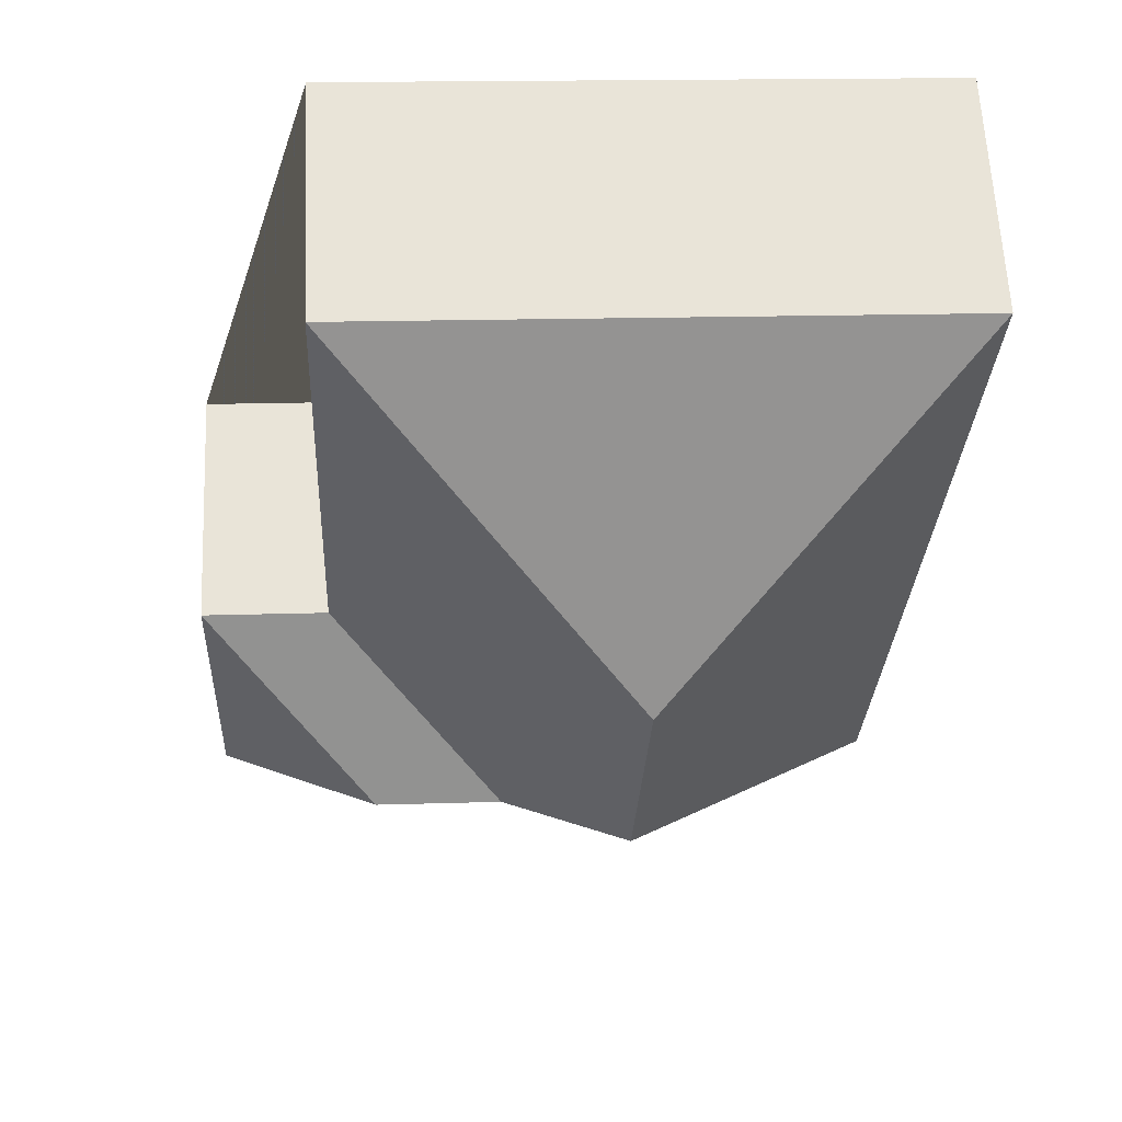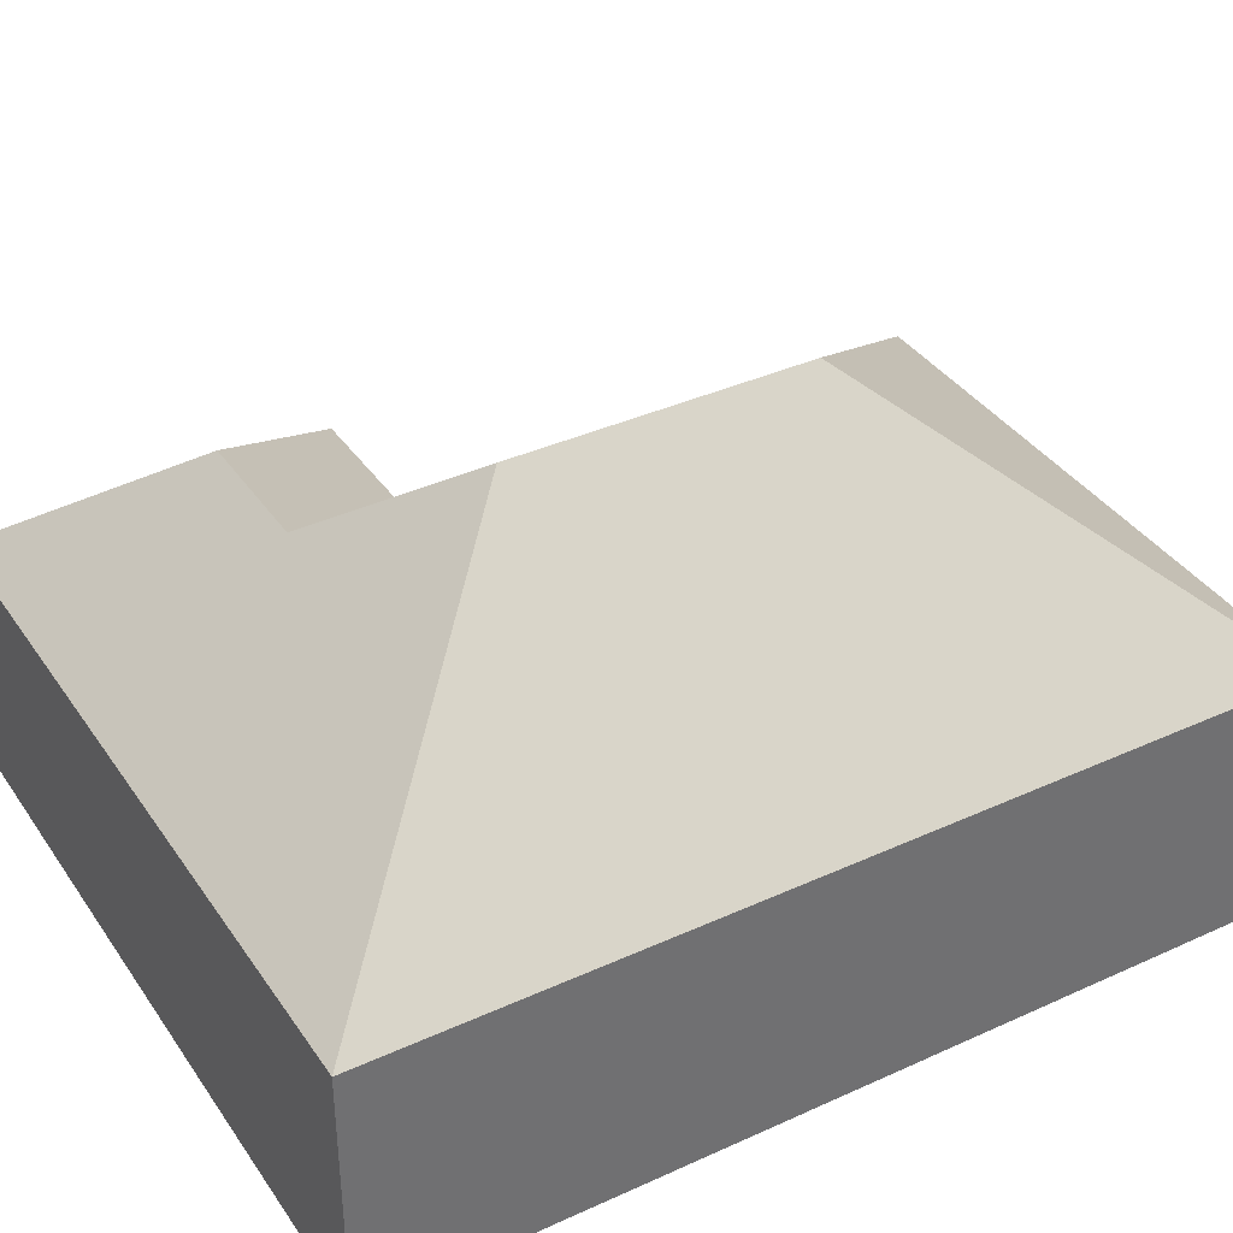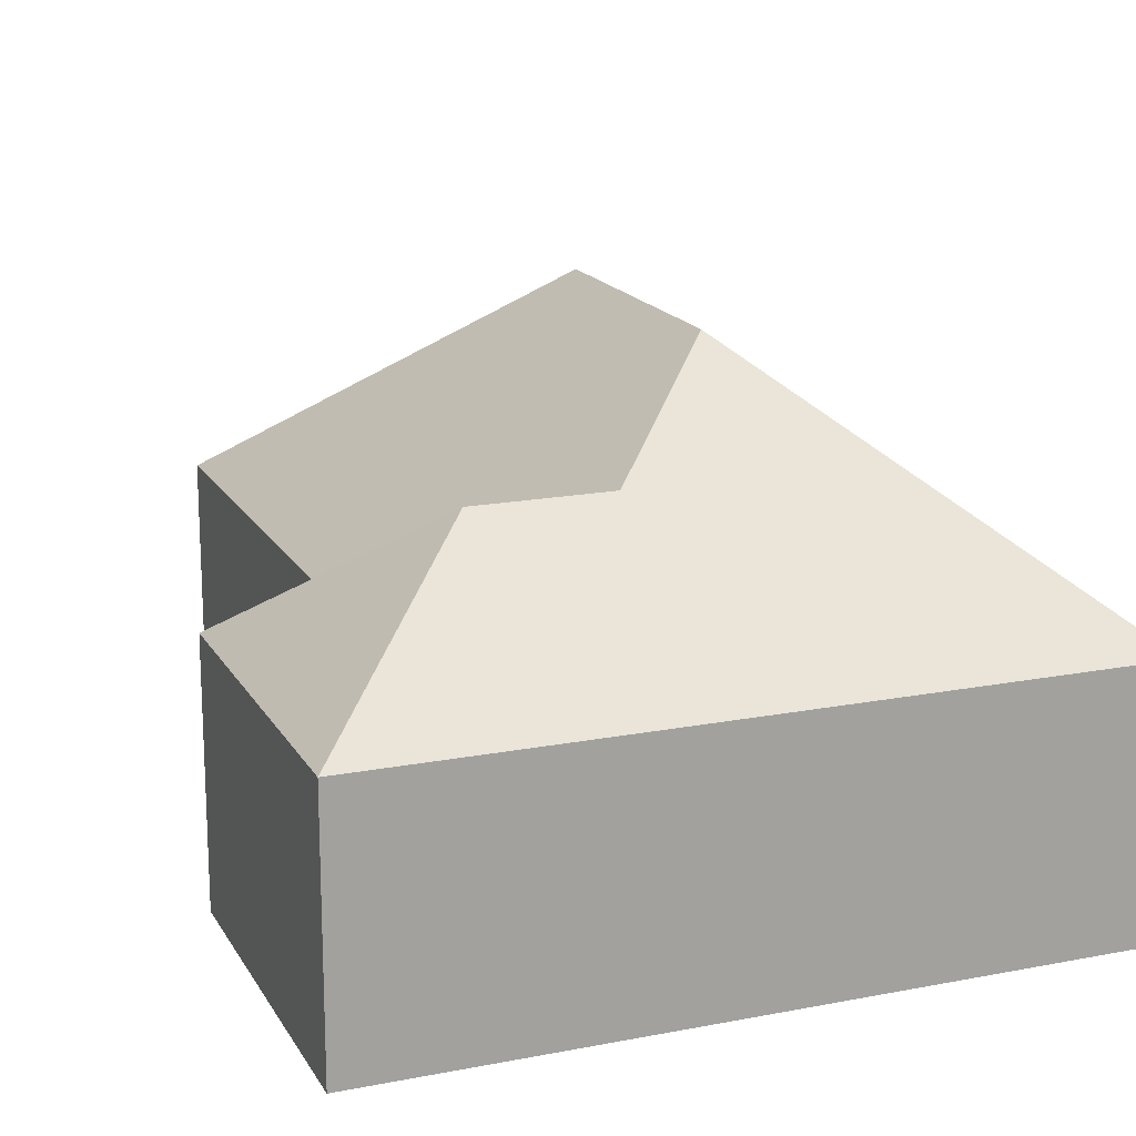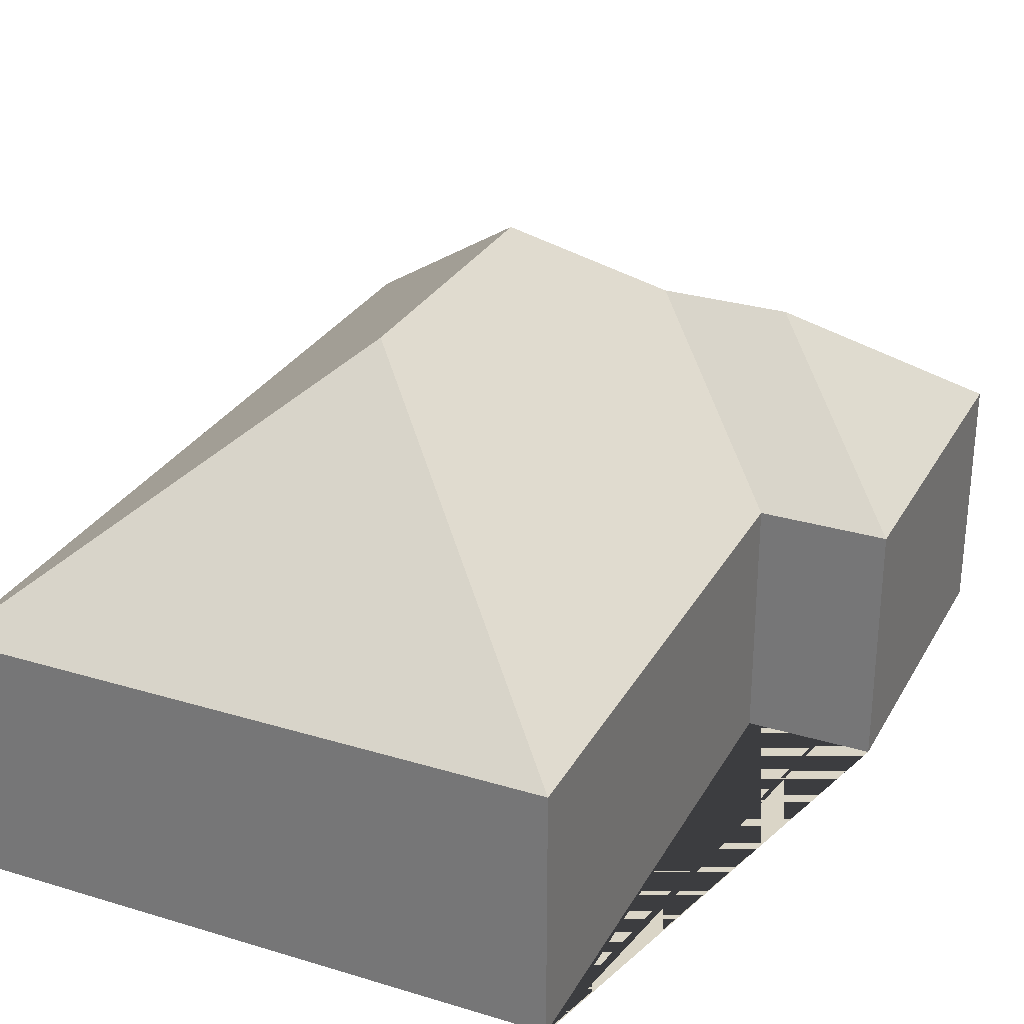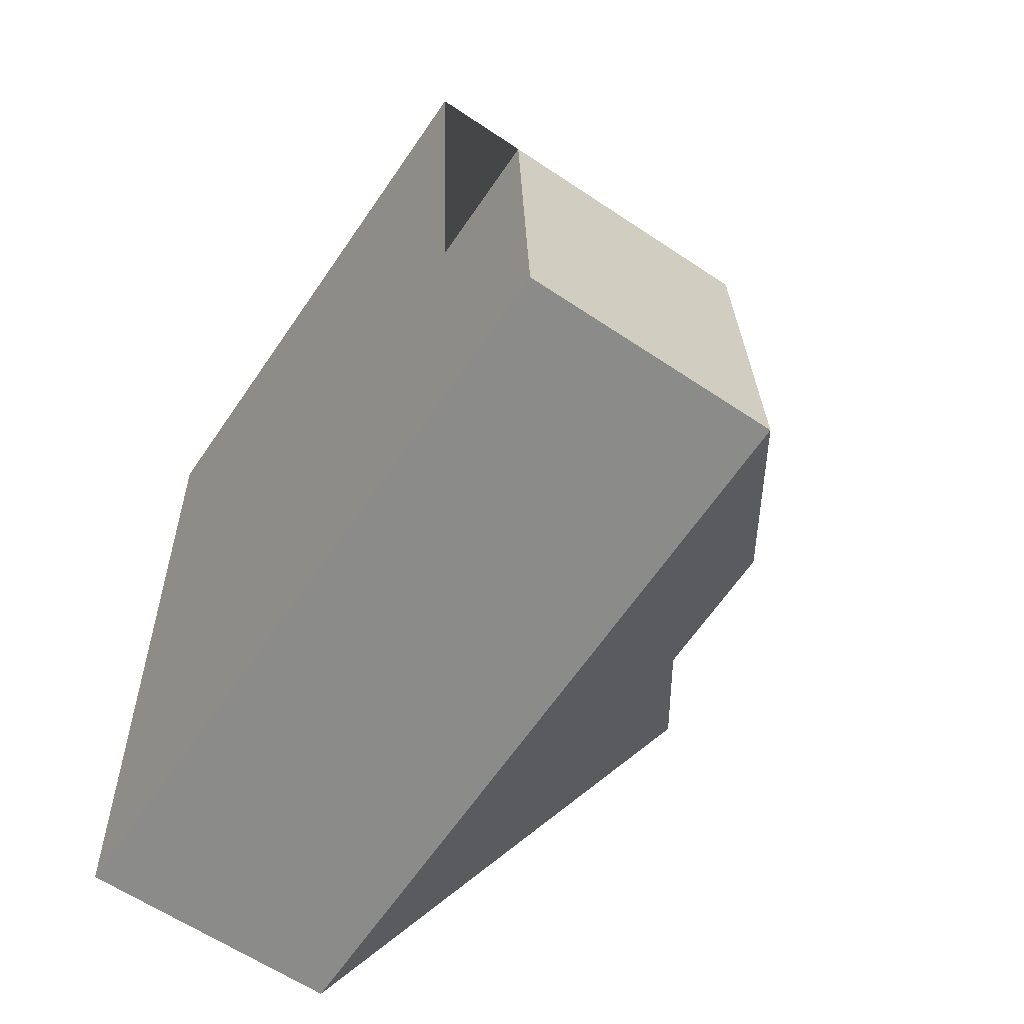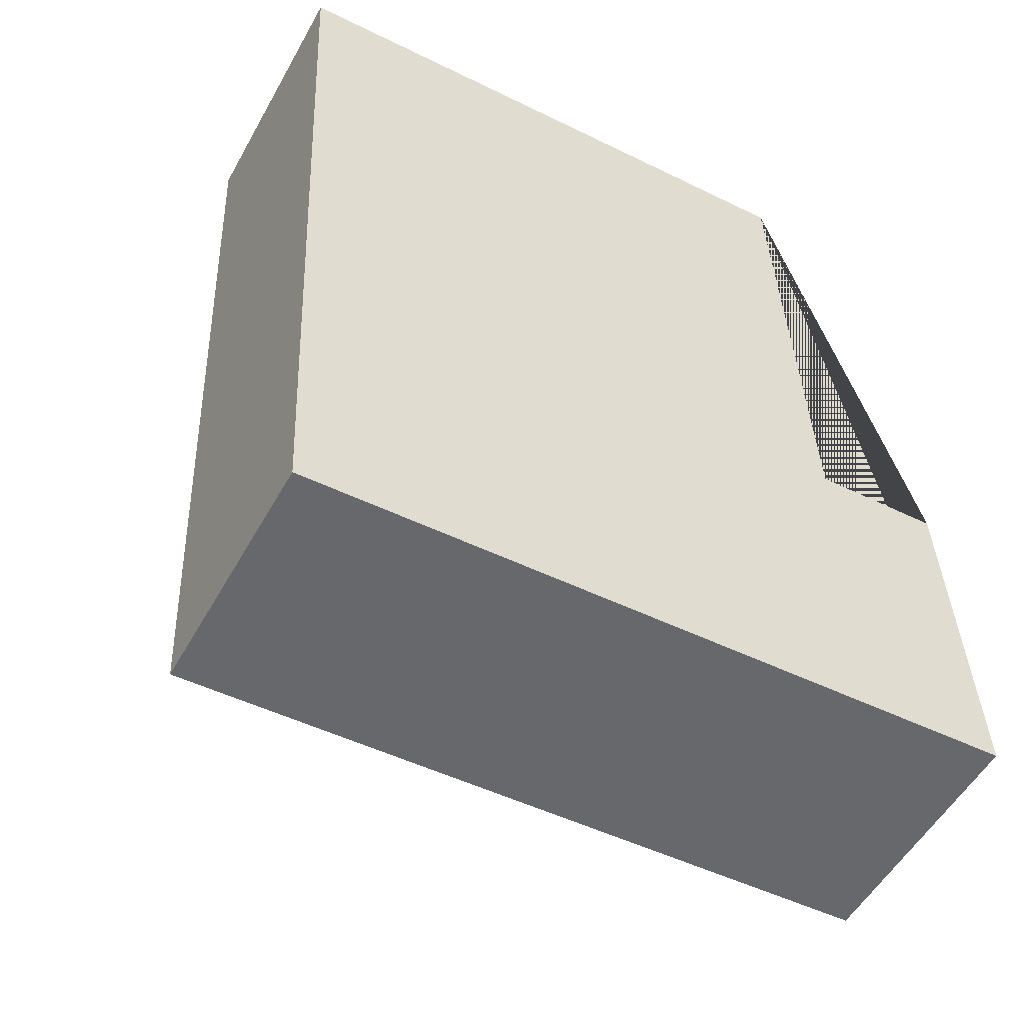
<metadata>
{"format":"obj","ext":"obj","renderer":"f3d","projection":"perspective","resolution":1024,"background":"white","views":[{"elev":61.9,"azim":177.4,"up":"+Z"},{"elev":37.4,"azim":-122.9,"up":"+Y"},{"elev":17.0,"azim":156.2,"up":"+Y"},{"elev":29.0,"azim":21.7,"up":"+Y"},{"elev":-61.4,"azim":55.6,"up":"+Z"},{"elev":-53.5,"azim":-28.8,"up":"+Z"}]}
</metadata>
<code>
o CG10_500_038071_0036
v 188.7 75 -13.61
v 11.4 75 -21.67
v 103.8 145 -105.9
v 195.9 75 -171.9
v 234.3 75 -170.2
v 107.7 145 -192.4
v 146.1 116.1 -227.2
v 185.6 116.1 -225.4
v 239.1 75 -275
v 23.36 75 -284.8
v 188.7 0 -13.61
v 11.4 0 -21.67
v 23.36 0 -284.8
v 239.1 0 -275
v 234.3 0 -170.2
v 195.9 0 -171.9
f 10 6 7 8 9
f 9 8 5
f 8 7 4 5
f 6 3 2 10
f 4 7 6 3 1
f 3 2 1
f 11 12 13 14 15 16
f 1 11 12 2
f 2 12 13 10
f 10 13 14 9
f 9 14 15 5
f 5 15 16 4
f 4 16 11 1

</code>
